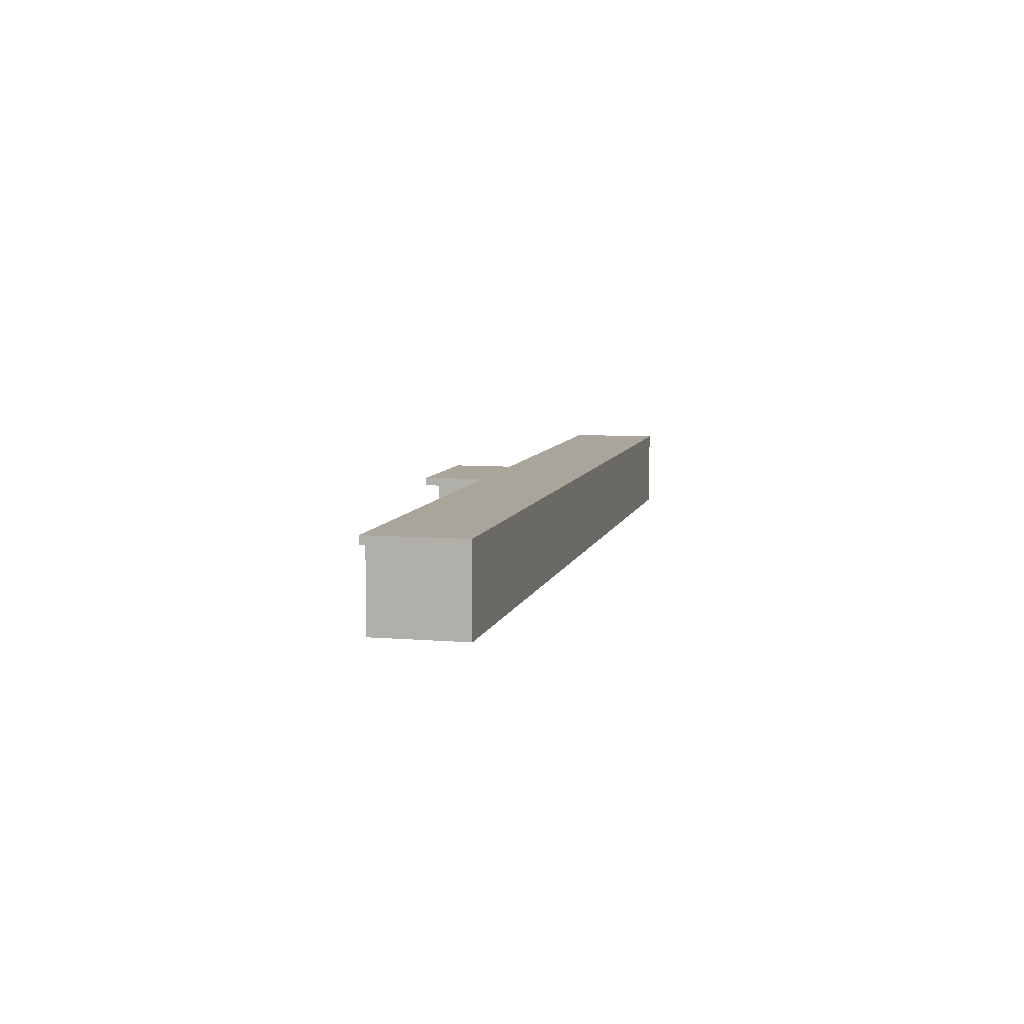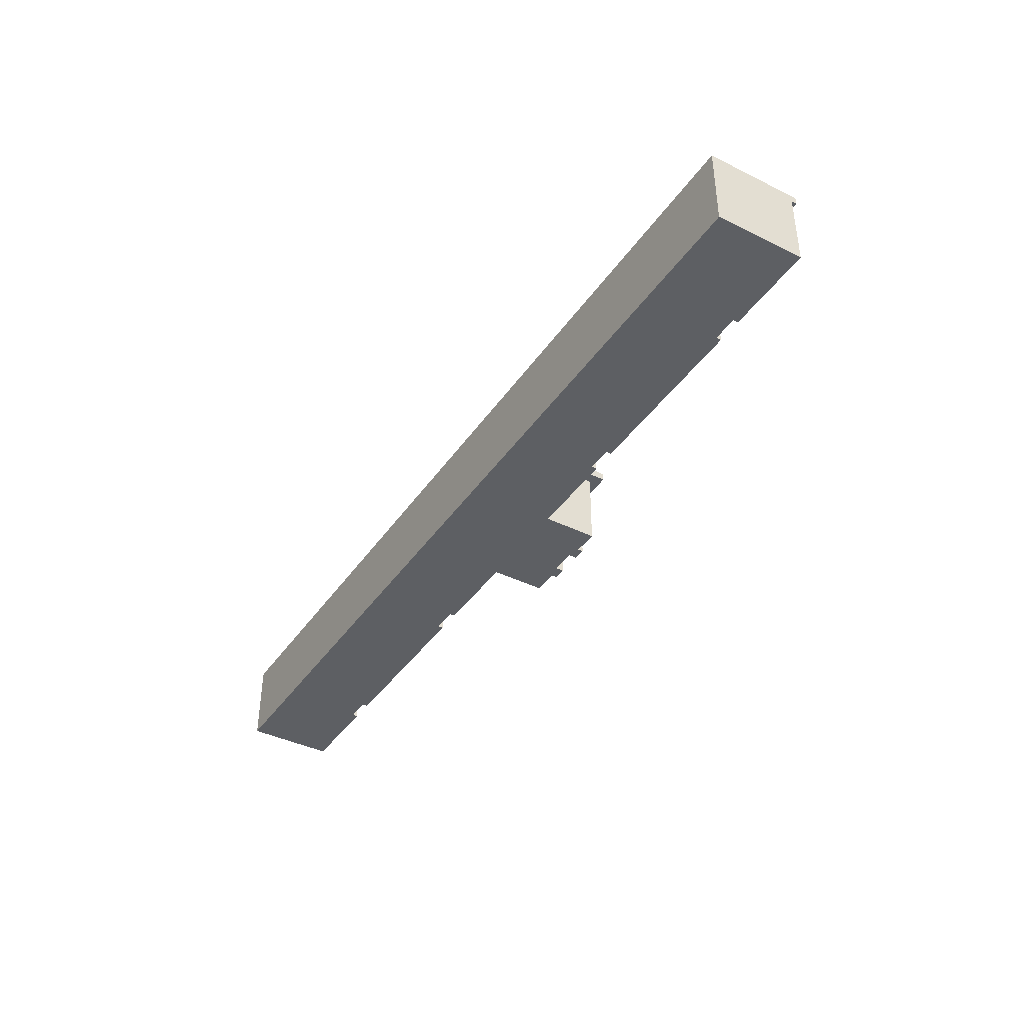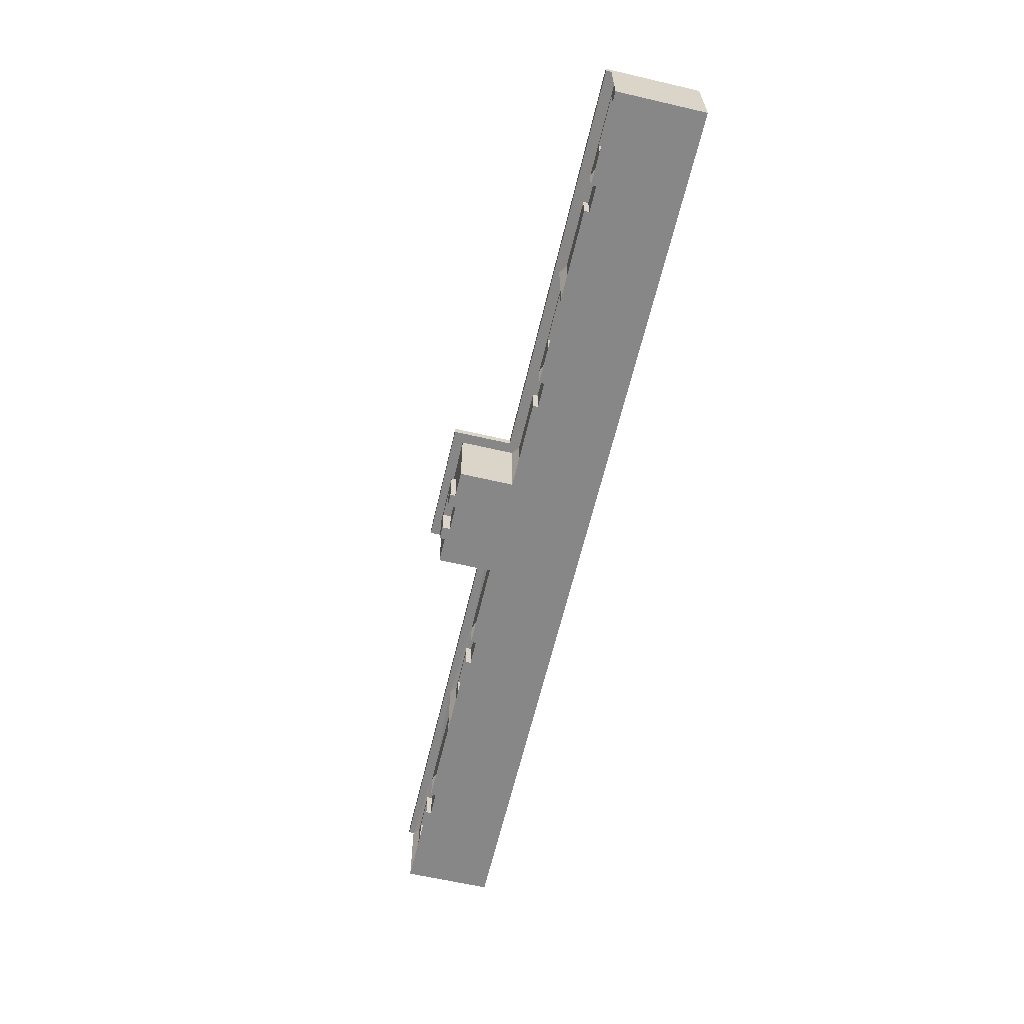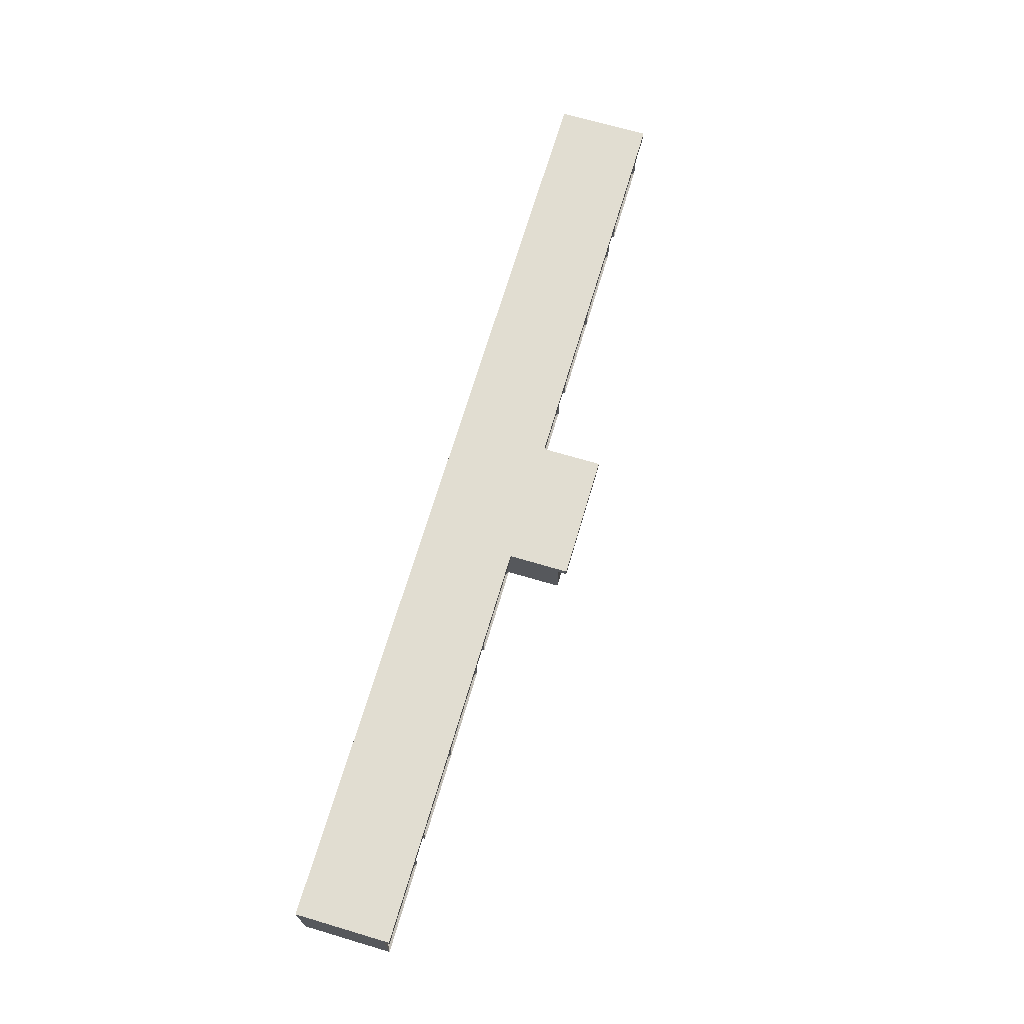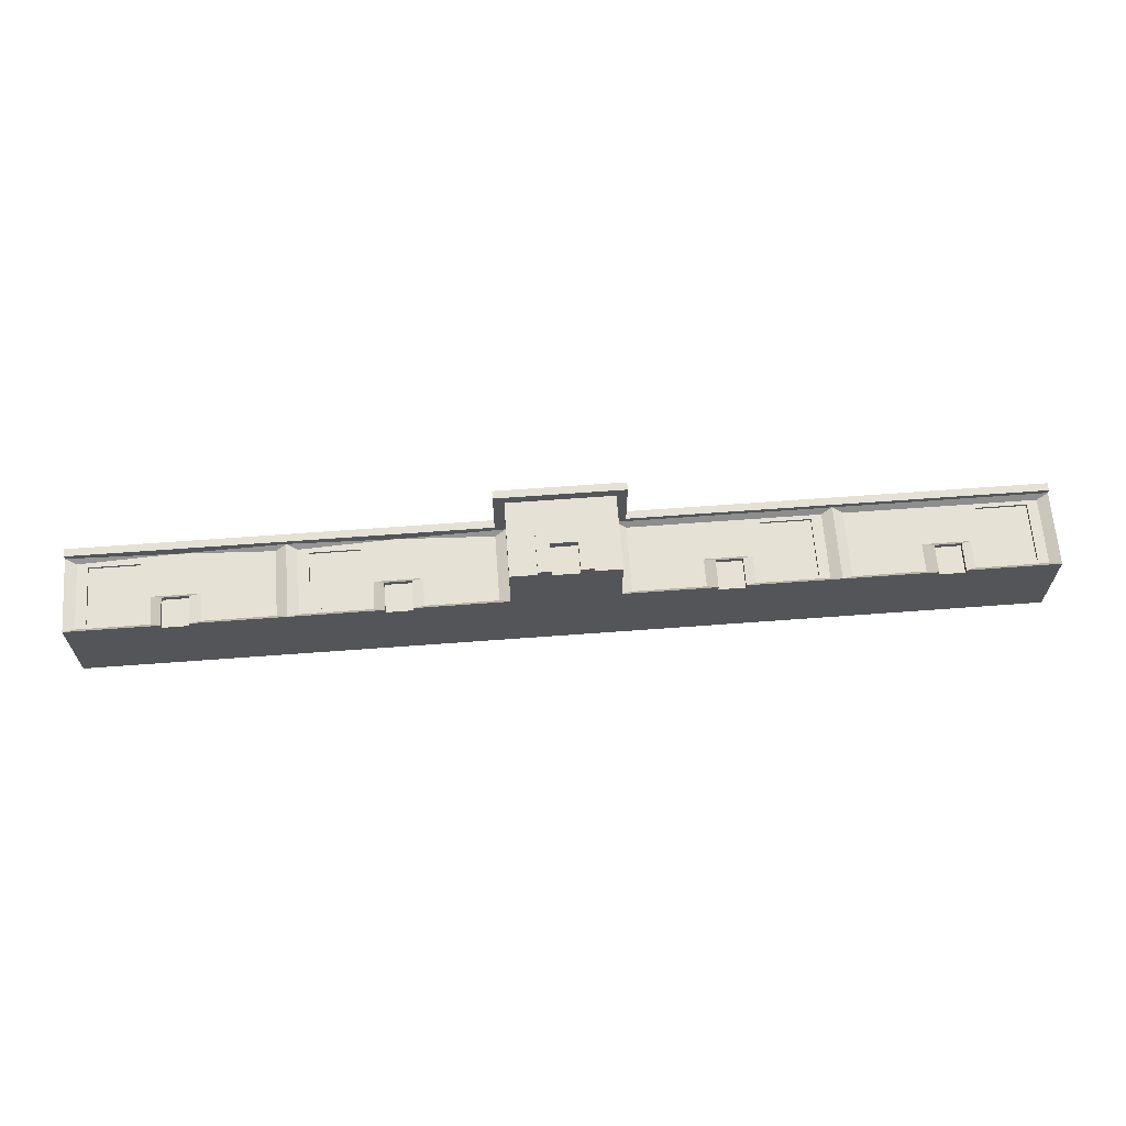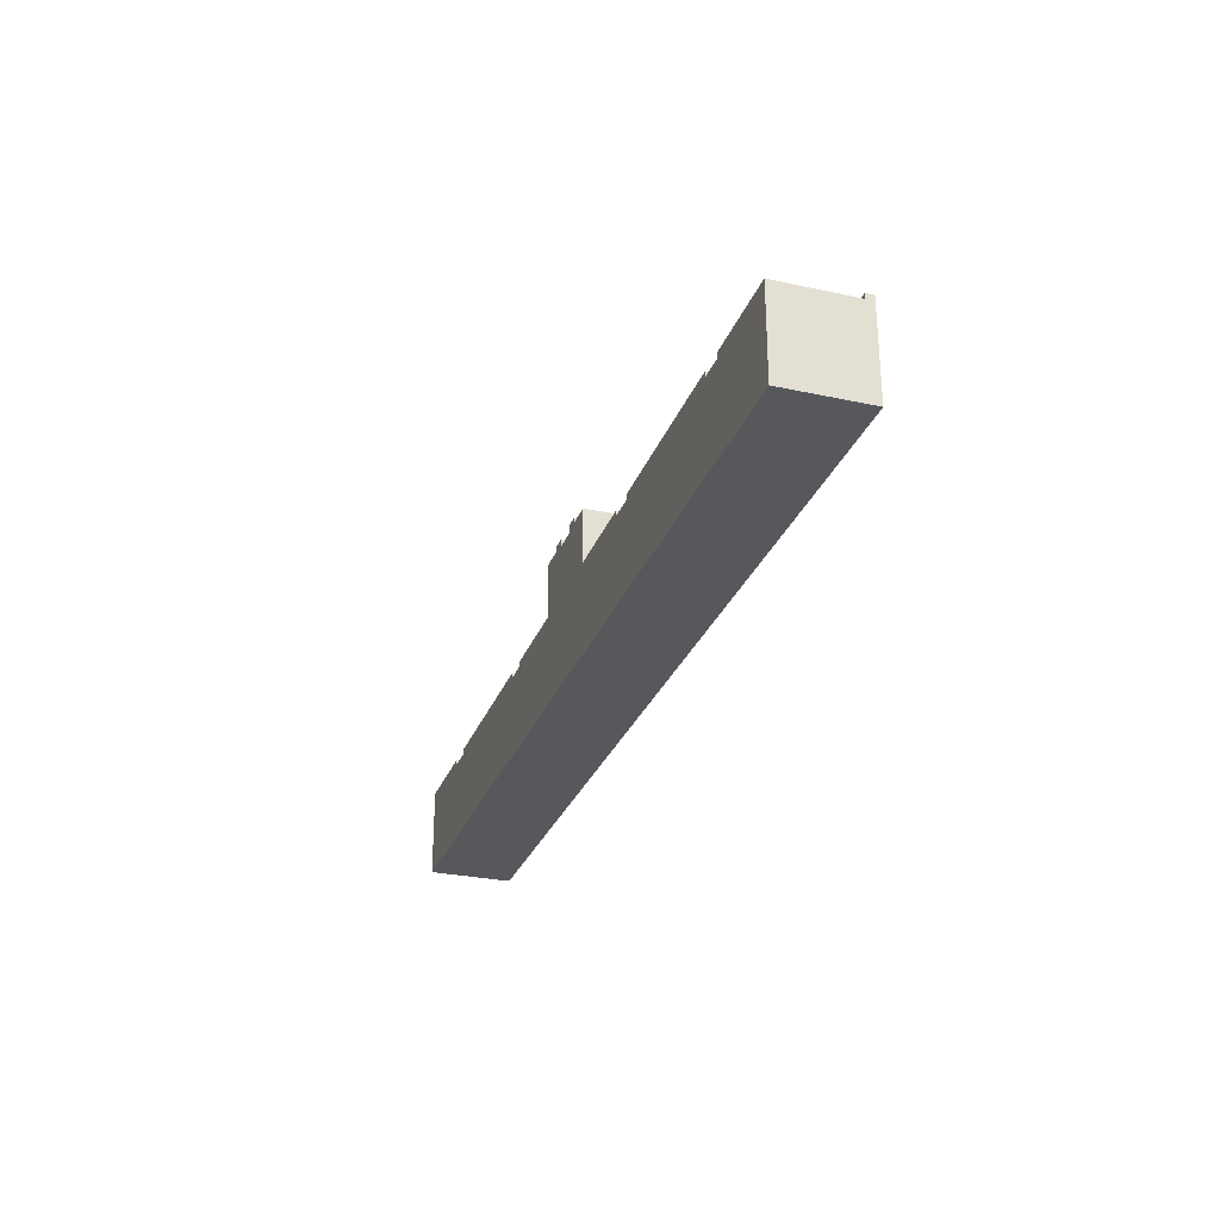
<metadata>
{"format":"obj","ext":"obj","renderer":"f3d","projection":"perspective","resolution":1024,"background":"white","views":[{"elev":7.6,"azim":103.1,"up":"+Y"},{"elev":-40.2,"azim":-121.2,"up":"+Y"},{"elev":-62.5,"azim":76.8,"up":"+Y"},{"elev":68.9,"azim":-73.5,"up":"+Y"},{"elev":64.6,"azim":-4.3,"up":"+Z"},{"elev":-28.3,"azim":71.9,"up":"+Z"}]}
</metadata>
<code>
o StripMall
v -30.21 2.685 -2.685
v -16.78 2.685 2.685
v -16.78 2.685 -2.685
v 30.21 2.182 -2.685
v 30.21 2.685 2.685
v 30.21 2.182 3.021
v -30.21 2.182 3.021
v -30.21 2.685 3.357
v -30.21 2.685 2.685
v -30.21 2.182 -2.685
v -16.78 2.182 -2.685
v -30.21 -2.685 -2.685
v 30.21 -2.685 -2.685
v 16.78 2.182 -2.685
v 30.21 2.685 3.357
v 30.21 2.182 3.357
v 16.78 2.685 -2.685
v 30.21 2.685 -2.685
v 25.01 -2.417 2.685
v 30.21 -2.685 3.021
v 29.54 -2.417 2.685
v -3.357 -2.685 -2.685
v -3.357 2.182 -2.685
v -10.07 2.182 2.685
v -3.357 2.182 3.357
v -16.78 2.182 3.357
v -3.357 2.685 2.685
v -3.357 2.685 -2.685
v -9.231 -2.685 2.685
v -10.91 -2.685 2.685
v -16.78 -2.685 -2.685
v 10.91 -2.685 2.685
v 9.231 -2.685 2.685
v 3.357 -2.685 -2.685
v 3.357 2.685 -2.685
v 16.78 2.685 2.685
v 16.78 2.182 3.021
v 16.78 2.685 3.357
v 16.78 2.182 3.357
v 16.78 -2.685 -2.685
v 3.357 2.182 -2.685
v 3.357 -2.685 3.021
v 3.357 2.685 2.685
v 3.357 2.182 3.021
v 3.357 2.685 2.685
v 3.357 2.182 2.685
v -3.357 2.182 2.685
v -3.357 2.685 2.685
v -3.357 2.182 3.021
v -3.357 2.182 6.527
v -0.8392 -2.685 6.345
v -3.357 -2.685 3.021
v -3.357 2.182 6.527
v 0.8392 -0.8601 6.345
v 0.8392 -2.685 6.527
v 0.8392 -0.8601 6.527
v 3.357 -2.685 6.527
v 12.25 -2.148 2.685
v 11.58 -2.417 2.685
v 16.11 -2.417 2.685
v -30.21 -2.685 3.021
v 4.028 2.182 6.527
v 3.357 2.182 6.527
v -3.357 2.685 6.527
v 3.357 2.685 7.198
v 3.357 2.685 6.527
v -4.028 2.182 2.685
v -4.028 2.685 2.685
v 3.357 2.182 6.527
v -3e-06 2.182 6.527
v -3.357 2.182 7.198
v 3.357 2.182 7.198
v 4.028 2.685 6.527
v 4.028 2.182 6.527
v -3.357 2.685 7.198
v -3.357 2.685 3.357
v -16.78 2.182 3.021
v -16.78 2.685 3.357
v -16.78 2.685 3.357
v -30.21 2.182 3.357
v -16.78 2.182 3.357
v -23.5 2.182 2.685
v 3.357 2.182 3.357
v 3.357 2.685 3.357
v 16.78 2.182 3.357
v 16.78 2.685 3.357
v -3.357 -2.685 6.527
v -1.678 -0.2517 6.527
v 1.678 -0.2517 6.527
v 0.8392 -2.685 6.345
v -0.8392 -0.8601 6.863
v -0.8392 -2.685 6.527
v -0.8392 -0.8601 6.527
v 0.8392 -0.8601 6.863
v -2e-06 -0.2517 6.863
v 1.678 -2.685 6.527
v 0.8392 -2.685 6.863
v -1.678 -2.685 6.863
v -1.678 -2.685 6.527
v 1.678 -2.685 6.863
v -1.678 -0.2517 6.863
v 4.028 2.685 2.685
v 4.028 2.182 2.685
v 4.028 2.685 6.527
v -4.028 2.685 6.527
v -4.028 2.182 6.527
v -4.028 2.685 7.198
v -3.357 2.685 7.198
v -4.028 2.182 7.198
v -3.357 2.182 7.198
v 4.028 2.182 7.198
v 4.028 2.685 7.198
v 25.68 -2.148 2.685
v 25.68 -0.3231 2.517
v 25.68 -0.3231 2.685
v -2e-06 -0.2517 6.527
v 8.559 -2.417 2.685
v 4.028 -2.417 2.685
v 4.028 1.913 2.685
v 17.45 1.913 2.685
v 16.78 -2.685 3.021
v 17.45 -2.417 2.685
v 9.231 -0.8601 3.021
v 8.559 -0.5916 2.685
v 10.91 -0.8601 3.021
v 11.58 -0.5916 2.685
v 16.11 1.913 2.685
v 29.54 1.913 2.685
v 21.99 -2.417 2.685
v 22.66 -0.8601 3.021
v 21.99 -0.5916 2.685
v 24.34 -0.8601 3.021
v 25.01 -0.5916 2.685
v -10.91 -0.8601 3.021
v -9.231 -0.8601 2.685
v -9.231 -0.8601 3.021
v -24.34 -2.685 3.021
v -24.34 -0.8601 2.685
v -24.34 -0.8601 3.021
v -16.11 1.913 2.685
v -4.028 1.913 2.685
v -10.07 1.913 2.685
v -16.78 -2.685 3.021
v -16.11 -2.417 2.685
v -4.028 -2.417 2.685
v -11.58 -2.417 2.685
v -10.91 -2.685 3.021
v -9.231 -2.685 3.021
v -8.559 -0.5916 2.685
v -11.58 -0.5916 2.685
v -8.559 -2.417 2.685
v -29.54 1.913 2.685
v -17.45 1.913 2.685
v -23.5 1.913 2.685
v -17.45 -2.417 2.685
v -29.54 -2.417 2.685
v -21.99 -2.417 2.685
v -25.01 -2.417 2.685
v -25.01 -0.5916 2.685
v -22.66 -0.8601 3.021
v -21.99 -0.5916 2.685
v -22.66 -2.685 3.021
v -10.91 -0.8601 2.685
v -22.66 -0.8601 2.685
v -24.34 -2.685 2.685
v -22.66 -2.685 2.685
v 22.66 -2.685 3.021
v 22.66 -0.8601 2.685
v 24.34 -2.685 2.685
v 24.34 -2.685 3.021
v 24.34 -0.8601 2.685
v 9.231 -2.685 3.021
v 22.66 -2.685 2.685
v 10.91 -0.8601 2.685
v 10.91 -2.685 3.021
v 9.231 -0.8601 2.685
v -28.87 -2.148 2.685
v -12.25 1.645 2.685
v -12.25 -0.3231 2.517
v -12.25 -0.3231 2.685
v -15.44 -2.148 2.685
v -12.25 -2.148 2.685
v -15.44 -2.148 2.685
v -15.44 1.645 2.685
v -15.44 1.645 2.685
v -12.25 1.645 2.685
v -12.25 -2.148 2.685
v -12.25 -0.3231 2.685
v -15.44 -2.148 2.517
v -12.25 -2.148 2.517
v -12.25 1.645 2.517
v -15.44 1.645 2.517
v -28.87 1.645 2.517
v -28.87 -2.148 2.517
v -25.68 -0.3231 2.517
v -25.68 -0.3231 2.685
v -25.68 1.645 2.517
v -25.68 -2.148 2.517
v -25.68 -2.148 2.685
v -28.87 1.645 2.685
v -25.68 1.645 2.685
v 12.25 1.645 2.685
v 12.25 -0.3231 2.517
v 15.44 -2.148 2.517
v 15.44 1.645 2.517
v 12.25 -0.3231 2.685
v 15.44 1.645 2.685
v 15.44 -2.148 2.685
v 12.25 1.645 2.517
v 12.25 -2.148 2.517
v 25.68 1.645 2.685
v 28.87 1.645 2.517
v 28.87 -2.148 2.517
v 28.87 -2.148 2.685
v 25.68 -2.148 2.517
v 28.87 1.645 2.685
v 25.68 1.645 2.517
v -0.8392 -0.8601 6.345
v -0.8392 -2.685 6.863
v 1.678 -0.2517 6.863
f 1 2 3
f 4 5 6
f 7 8 9
f 9 10 7
f 11 12 10
f 13 14 4
f 6 15 16
f 17 5 18
f 19 20 21
f 22 11 23
f 24 25 26
f 3 27 28
f 29 30 31
f 32 33 34
f 35 36 17
f 37 38 39
f 40 41 14
f 42 22 34
f 28 43 35
f 44 45 46
f 34 23 41
f 27 47 48
f 49 50 47
f 42 51 52
f 52 53 49
f 43 48 45
f 54 55 56
f 41 28 35
f 44 57 42
f 14 35 17
f 58 59 60
f 23 3 28
f 4 17 18
f 11 1 3
f 7 12 61
f 4 20 13
f 46 62 63
f 64 65 66
f 48 66 45
f 48 67 68
f 69 46 63
f 70 63 50
f 65 71 72
f 63 73 74
f 63 71 50
f 50 75 64
f 76 26 25
f 77 78 2
f 49 76 25
f 2 76 27
f 79 80 81
f 77 79 81
f 82 81 80
f 9 79 2
f 38 83 39
f 43 38 36
f 44 84 43
f 37 83 44
f 15 85 16
f 36 15 5
f 37 86 36
f 6 85 37
f 53 87 88
f 70 89 69
f 54 51 90
f 91 92 93
f 91 94 95
f 96 97 55
f 92 98 99
f 89 100 96
f 99 101 88
f 102 62 103
f 63 104 66
f 46 102 103
f 66 102 45
f 67 105 68
f 48 105 64
f 50 67 47
f 106 107 105
f 108 109 110
f 50 109 106
f 64 110 50
f 105 108 64
f 73 111 74
f 65 73 66
f 72 112 65
f 63 111 72
f 113 114 115
f 88 95 116
f 93 56 91
f 42 117 118
f 119 42 118
f 120 121 122
f 117 123 124
f 125 59 126
f 60 37 127
f 21 6 128
f 124 125 126
f 127 44 119
f 128 37 120
f 59 121 60
f 129 130 131
f 132 19 133
f 131 132 133
f 121 129 122
f 134 135 136
f 137 138 139
f 140 24 77
f 141 24 142
f 140 143 144
f 145 49 141
f 146 143 147
f 145 148 52
f 149 134 136
f 146 134 150
f 151 136 148
f 152 82 7
f 153 82 154
f 155 77 153
f 156 7 61
f 157 143 155
f 158 61 137
f 159 160 161
f 157 160 162
f 158 139 159
f 135 30 29
f 136 29 148
f 147 163 134
f 164 165 166
f 166 165 12
f 160 166 162
f 139 164 160
f 167 168 130
f 132 169 170
f 130 171 132
f 33 123 172
f 169 173 13
f 123 174 125
f 175 174 32
f 173 171 168
f 33 174 176
f 177 156 158
f 149 141 142
f 178 179 180
f 181 182 183
f 184 183 185
f 186 185 178
f 187 180 182
f 188 178 180
f 179 189 190
f 182 189 183
f 185 191 178
f 180 190 182
f 183 192 185
f 161 153 154
f 193 194 195
f 196 197 195
f 196 198 199
f 200 197 201
f 199 194 177
f 177 193 200
f 202 119 124
f 203 204 205
f 58 203 206
f 202 205 207
f 207 204 208
f 206 209 202
f 208 210 58
f 211 120 131
f 212 114 213
f 214 215 113
f 211 212 216
f 115 217 211
f 216 213 214
f 113 19 21
f 181 144 146
f 1 9 2
f 4 18 5
f 7 80 8
f 9 1 10
f 11 31 12
f 13 40 14
f 6 5 15
f 17 36 5
f 19 170 20
f 22 31 11
f 26 77 24
f 24 49 25
f 3 2 27
f 143 31 30
f 22 52 29
f 52 148 29
f 30 147 143
f 22 29 31
f 42 34 33
f 40 121 32
f 121 175 32
f 33 172 42
f 40 32 34
f 35 43 36
f 37 36 38
f 40 34 41
f 42 52 22
f 28 27 43
f 44 43 45
f 34 22 23
f 27 49 47
f 49 53 50
f 87 52 99
f 42 57 96
f 96 55 90
f 51 92 99
f 42 96 90
f 51 99 52
f 42 90 51
f 52 87 53
f 43 27 48
f 94 56 55
f 54 90 55
f 55 97 94
f 41 23 28
f 44 69 57
f 14 41 35
f 127 207 208
f 58 206 126
f 60 127 208
f 58 126 59
f 60 208 58
f 23 11 3
f 4 14 17
f 10 1 11
f 7 10 12
f 4 6 20
f 46 103 62
f 64 75 65
f 48 64 66
f 48 47 67
f 69 44 46
f 50 53 70
f 70 69 63
f 65 75 71
f 63 66 73
f 63 72 71
f 50 71 75
f 76 78 26
f 77 26 78
f 49 27 76
f 2 78 76
f 79 8 80
f 77 2 79
f 80 7 82
f 82 77 81
f 9 8 79
f 38 84 83
f 43 84 38
f 44 83 84
f 37 39 83
f 15 86 85
f 36 86 15
f 37 85 86
f 6 16 85
f 88 116 70
f 70 53 88
f 87 99 88
f 57 69 89
f 70 116 89
f 89 96 57
f 54 218 51
f 218 93 92
f 91 219 92
f 92 51 218
f 220 95 94
f 101 98 91
f 98 219 91
f 97 100 94
f 101 91 95
f 94 100 220
f 96 100 97
f 92 219 98
f 89 220 100
f 99 98 101
f 102 104 62
f 63 62 104
f 46 45 102
f 66 104 102
f 67 106 105
f 48 68 105
f 50 106 67
f 106 109 107
f 108 107 109
f 50 110 109
f 64 108 110
f 105 107 108
f 73 112 111
f 65 112 73
f 72 111 112
f 63 74 111
f 113 215 114
f 89 116 95
f 88 101 95
f 95 220 89
f 93 218 54
f 56 94 91
f 93 54 56
f 42 172 117
f 119 44 42
f 120 37 121
f 117 172 123
f 125 175 59
f 60 121 37
f 21 20 6
f 124 123 125
f 127 37 44
f 128 6 37
f 59 175 121
f 129 167 130
f 132 170 19
f 131 130 132
f 121 167 129
f 134 163 135
f 137 165 138
f 140 142 24
f 141 49 24
f 140 77 143
f 145 52 49
f 146 144 143
f 145 151 148
f 149 150 134
f 146 147 134
f 151 149 136
f 152 154 82
f 153 77 82
f 155 143 77
f 156 152 7
f 157 162 143
f 158 156 61
f 159 139 160
f 157 161 160
f 158 137 139
f 135 163 30
f 136 135 29
f 147 30 163
f 164 138 165
f 61 12 165
f 31 143 166
f 143 162 166
f 165 137 61
f 31 166 12
f 160 164 166
f 139 138 164
f 167 173 168
f 132 171 169
f 130 168 171
f 33 176 123
f 40 13 173
f 20 170 169
f 173 167 121
f 13 20 169
f 173 121 40
f 123 176 174
f 175 125 174
f 173 169 171
f 33 32 174
f 177 200 156
f 158 159 199
f 159 196 199
f 200 152 156
f 158 199 177
f 186 188 150
f 149 151 145
f 186 150 142
f 140 184 186
f 145 141 149
f 142 140 186
f 150 149 142
f 178 191 179
f 181 187 182
f 184 181 183
f 186 184 185
f 187 188 180
f 188 186 178
f 179 191 192
f 192 189 179
f 182 190 189
f 185 192 191
f 180 179 190
f 183 189 192
f 201 196 159
f 161 157 155
f 201 159 154
f 152 200 201
f 155 153 161
f 154 152 201
f 159 161 154
f 198 195 194
f 197 193 195
f 196 201 197
f 196 195 198
f 200 193 197
f 199 198 194
f 177 194 193
f 126 206 202
f 202 207 127
f 119 118 124
f 124 126 202
f 118 117 124
f 202 127 119
f 205 209 203
f 203 210 204
f 58 210 203
f 202 209 205
f 207 205 204
f 206 203 209
f 208 204 210
f 211 216 128
f 120 122 131
f 131 133 211
f 122 129 131
f 211 128 120
f 133 115 211
f 215 213 114
f 212 217 114
f 214 213 215
f 211 217 212
f 115 114 217
f 216 212 213
f 128 216 214
f 113 115 133
f 21 128 214
f 113 133 19
f 21 214 113
f 181 184 144
f 146 150 187
f 150 188 187
f 184 140 144
f 146 187 181

</code>
